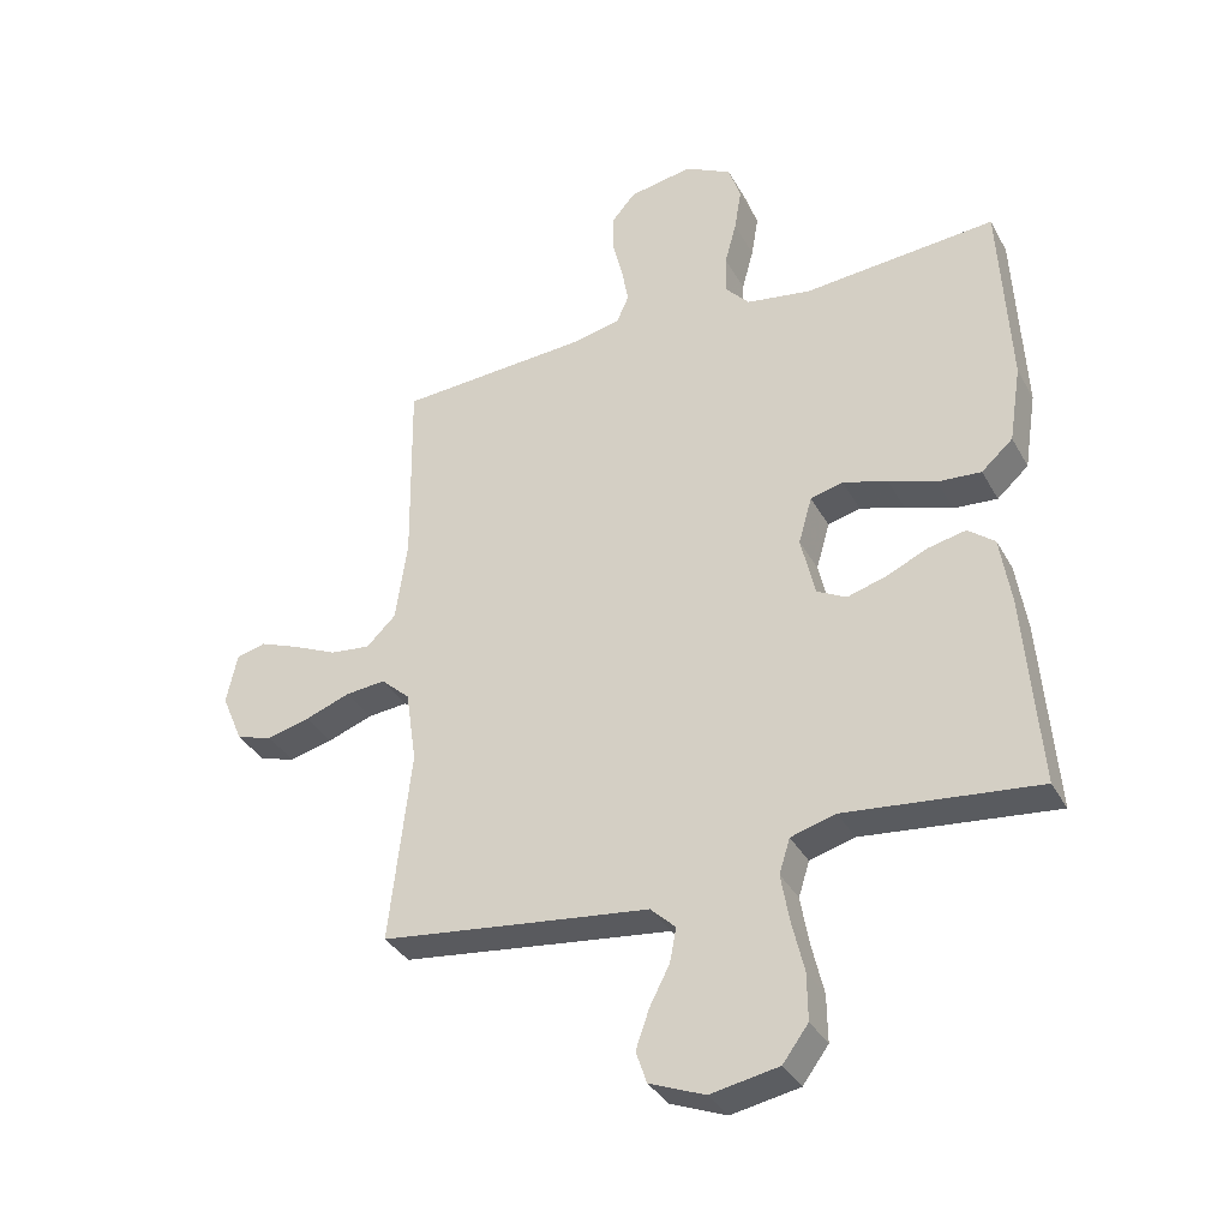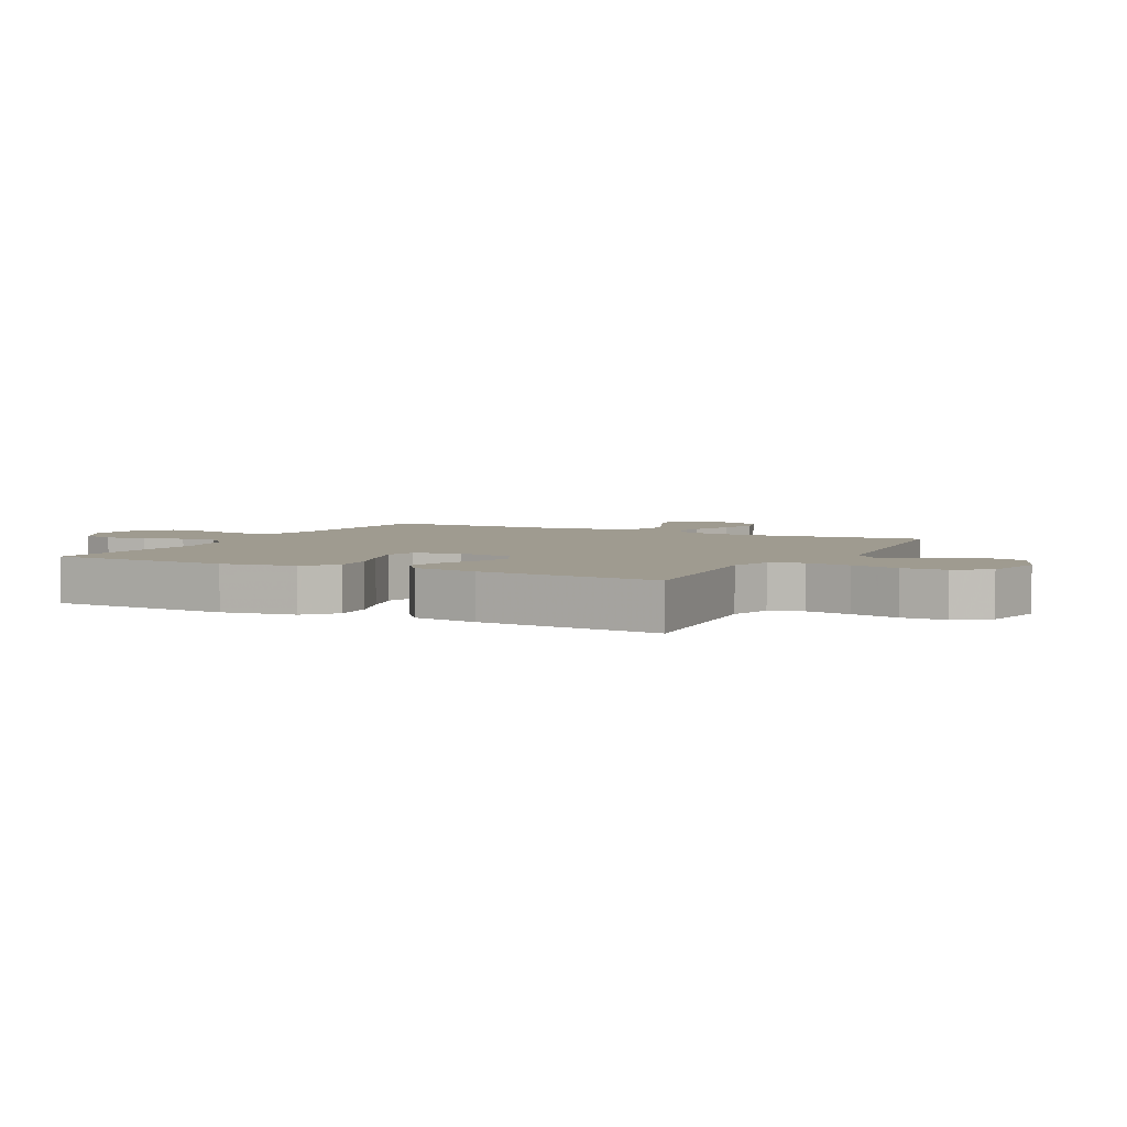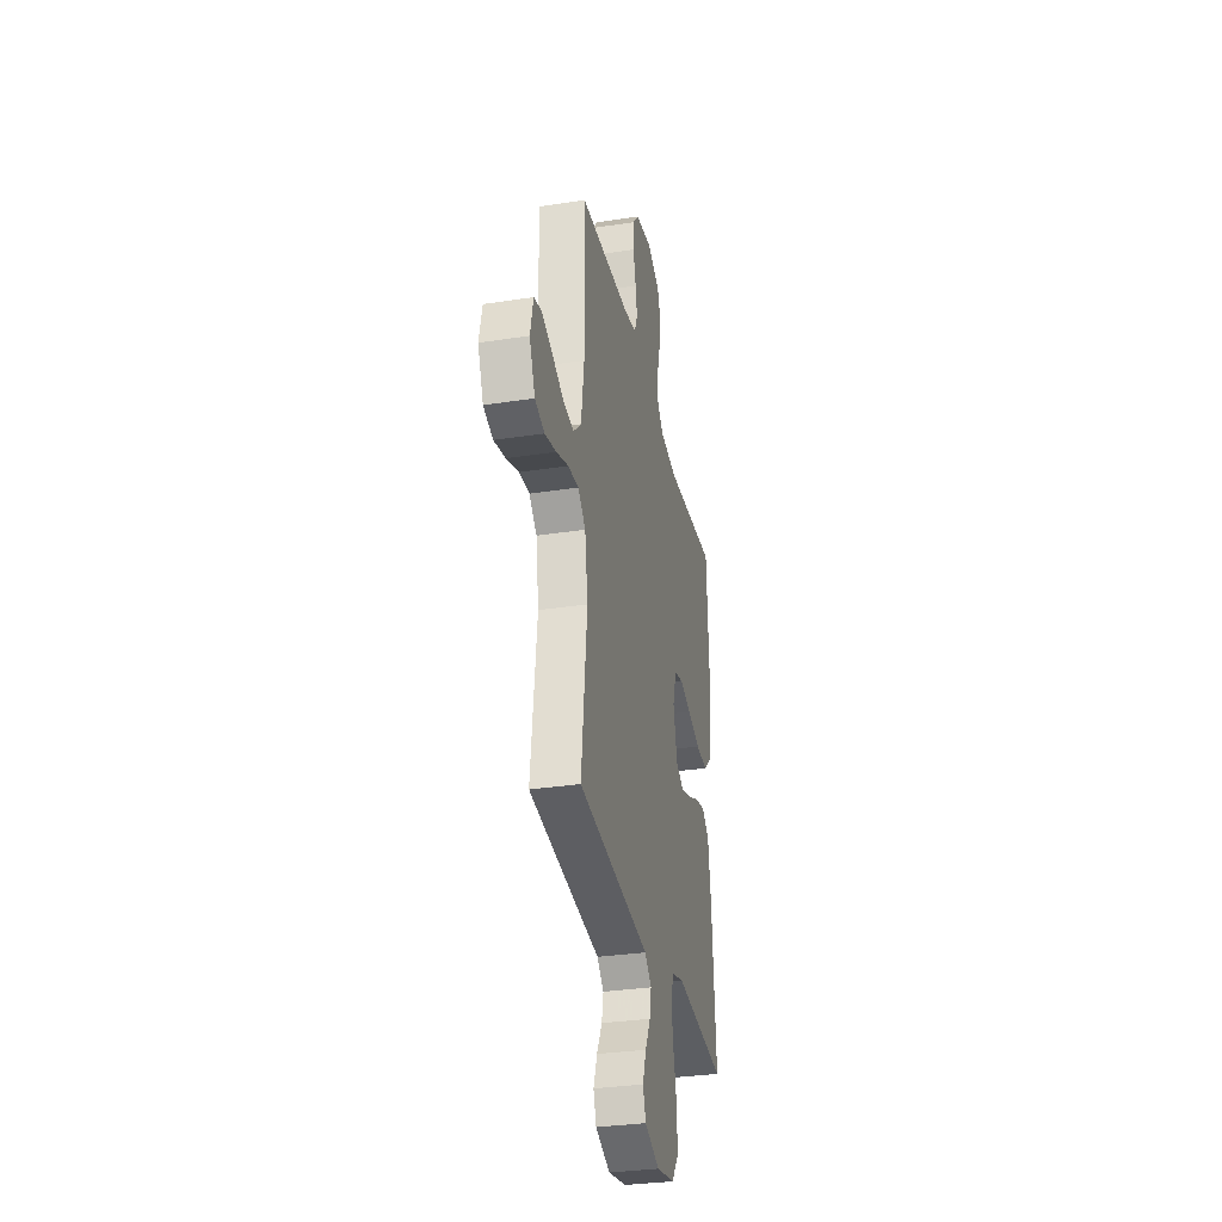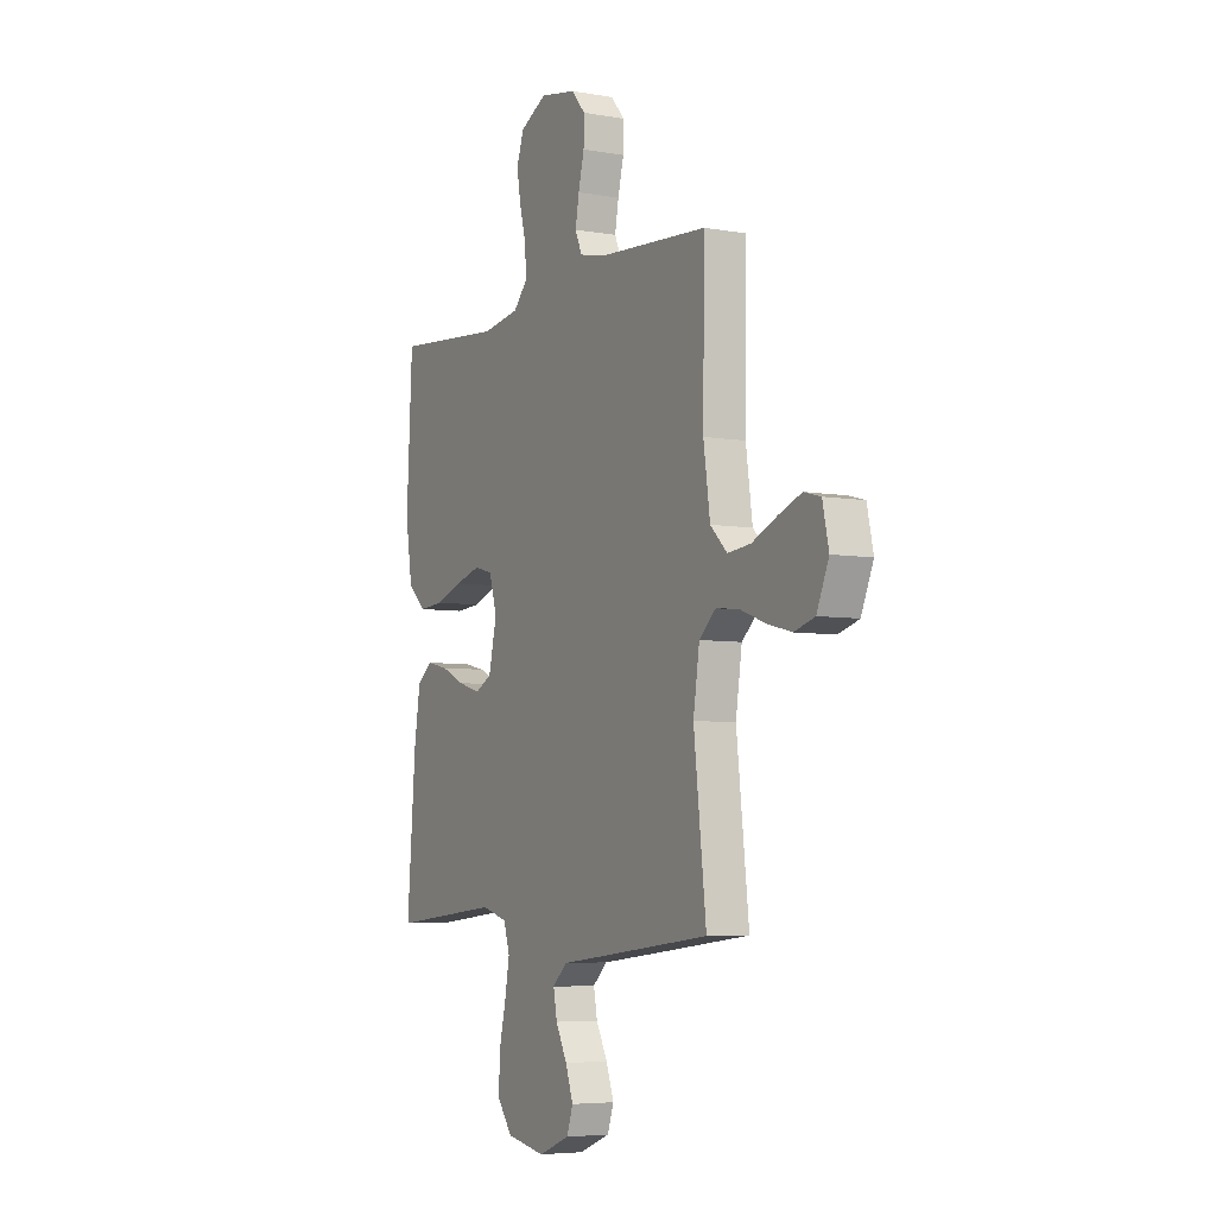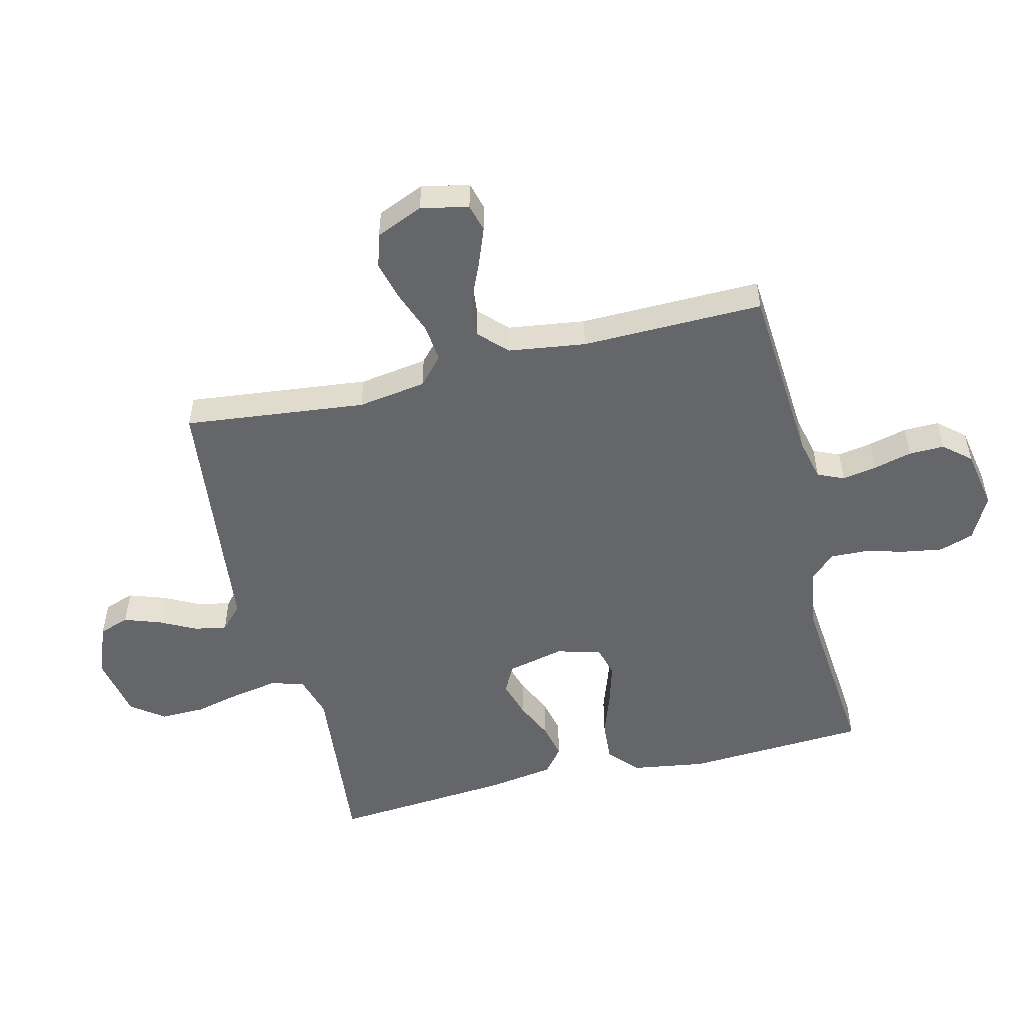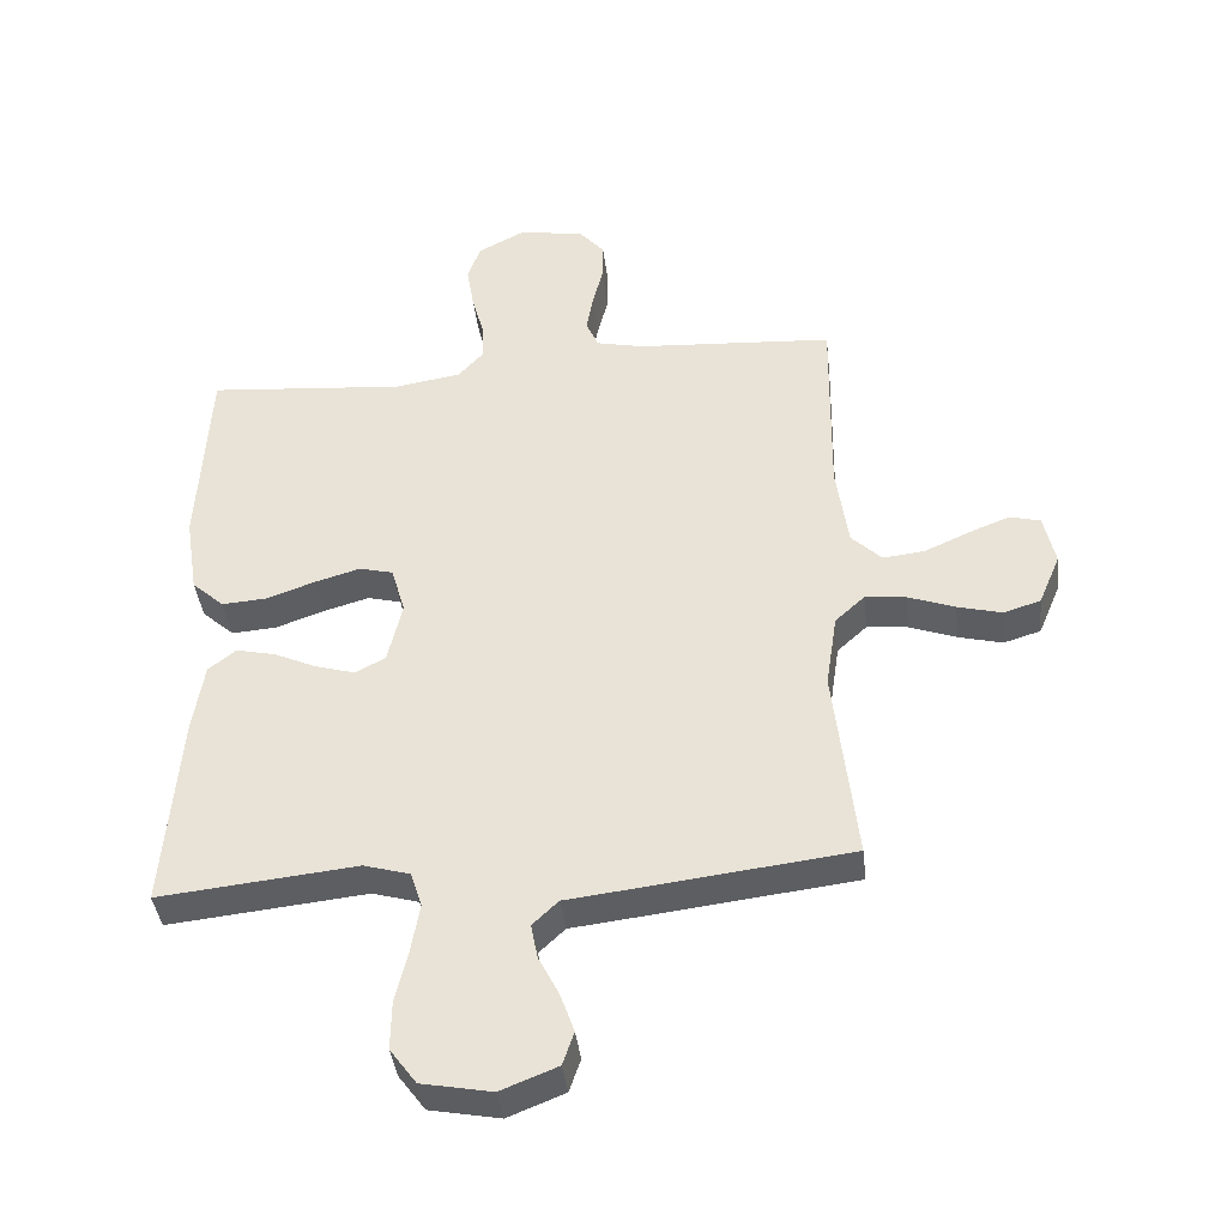
<metadata>
{"format":"obj","ext":"obj","renderer":"f3d","projection":"perspective","resolution":1024,"background":"white","views":[{"elev":-35.0,"azim":25.4,"up":"+Z"},{"elev":4.1,"azim":117.4,"up":"+Y"},{"elev":-32.2,"azim":-77.8,"up":"+Z"},{"elev":-5.5,"azim":-118.6,"up":"+Z"},{"elev":-51.9,"azim":-76.1,"up":"+Y"},{"elev":-40.0,"azim":-173.4,"up":"+Z"}]}
</metadata>
<code>
v -0.5 0.07 0.5
v -0.2 0.07 0.52
v -0.129 0.07 0.536
v -0.11 0.07 0.579
v -0.12 0.07 0.636
v -0.136 0.07 0.7
v -0.137 0.07 0.758
v -0.099 0.07 0.802
v 0 0.07 0.82
v 0.073 0.07 0.782
v 0.092 0.07 0.725
v 0.081 0.07 0.659
v 0.063 0.07 0.592
v 0.061 0.07 0.532
v 0.099 0.07 0.49
v 0.2 0.07 0.474
v 0.5 0.07 0.5
v 0.516 0.07 0.2
v 0.497 0.07 0.079
v 0.448 0.07 0.035
v 0.38 0.07 0.04
v 0.306 0.07 0.066
v 0.237 0.07 0.086
v 0.186 0.07 0.073
v 0.165 0.07 0
v 0.187 0.07 -0.095
v 0.233 0.07 -0.119
v 0.294 0.07 -0.101
v 0.358 0.07 -0.072
v 0.417 0.07 -0.059
v 0.459 0.07 -0.092
v 0.476 0.07 -0.2
v 0.5 0.07 -0.5
v 0.2 0.07 -0.469
v 0.13 0.07 -0.489
v 0.113 0.07 -0.543
v 0.126 0.07 -0.617
v 0.145 0.07 -0.697
v 0.146 0.07 -0.77
v 0.106 0.07 -0.824
v 0 0.07 -0.844
v -0.086 0.07 -0.81
v -0.103 0.07 -0.76
v -0.082 0.07 -0.7
v -0.051 0.07 -0.64
v -0.041 0.07 -0.587
v -0.08 0.07 -0.55
v -0.2 0.07 -0.536
v -0.5 0.07 -0.5
v -0.466 0.07 -0.2
v -0.483 0.07 -0.087
v -0.528 0.07 -0.046
v -0.59 0.07 -0.052
v -0.661 0.07 -0.078
v -0.728 0.07 -0.095
v -0.784 0.07 -0.078
v -0.817 0.07 0
v -0.8 0.07 0.078
v -0.754 0.07 0.09
v -0.692 0.07 0.066
v -0.623 0.07 0.035
v -0.56 0.07 0.028
v -0.514 0.07 0.073
v -0.496 0.07 0.2
v -0.5 0 0.5
v -0.2 0 0.52
v -0.129 0 0.536
v -0.11 0 0.579
v -0.12 0 0.636
v -0.136 0 0.7
v -0.137 0 0.758
v -0.099 0 0.802
v 0 0 0.82
v 0.073 0 0.782
v 0.092 0 0.725
v 0.081 0 0.659
v 0.063 0 0.592
v 0.061 0 0.532
v 0.099 0 0.49
v 0.2 0 0.474
v 0.5 0 0.5
v 0.516 0 0.2
v 0.497 0 0.079
v 0.448 0 0.035
v 0.38 0 0.04
v 0.306 0 0.066
v 0.237 0 0.086
v 0.186 0 0.073
v 0.165 0 0
v 0.187 0 -0.095
v 0.233 0 -0.119
v 0.294 0 -0.101
v 0.358 0 -0.072
v 0.417 0 -0.059
v 0.459 0 -0.092
v 0.476 0 -0.2
v 0.5 0 -0.5
v 0.2 0 -0.469
v 0.13 0 -0.489
v 0.113 0 -0.543
v 0.126 0 -0.617
v 0.145 0 -0.697
v 0.146 0 -0.77
v 0.106 0 -0.824
v 0 0 -0.844
v -0.086 0 -0.81
v -0.103 0 -0.76
v -0.082 0 -0.7
v -0.051 0 -0.64
v -0.041 0 -0.587
v -0.08 0 -0.55
v -0.2 0 -0.536
v -0.5 0 -0.5
v -0.466 0 -0.2
v -0.483 0 -0.087
v -0.528 0 -0.046
v -0.59 0 -0.052
v -0.661 0 -0.078
v -0.728 0 -0.095
v -0.784 0 -0.078
v -0.817 0 0
v -0.8 0 0.078
v -0.754 0 0.09
v -0.692 0 0.066
v -0.623 0 0.035
v -0.56 0 0.028
v -0.514 0 0.073
v -0.496 0 0.2
f 59 60 61
f 58 59 61
f 57 58 61
f 56 57 61
f 55 56 61
f 54 55 61
f 53 54 61
f 52 53 61 62
f 51 52 62 63
f 47 48 49 50
f 47 50 51
f 51 63 64
f 47 51 64
f 46 47 64
f 43 44 45
f 42 43 45
f 41 42 45
f 40 41 45
f 39 40 45
f 38 39 45
f 37 38 45
f 36 37 45 46
f 32 33 34
f 31 32 34
f 30 31 34
f 29 30 34
f 28 29 34
f 27 28 34 35
f 36 46 64
f 35 36 64
f 27 35 64
f 26 27 64
f 20 21 22
f 19 20 22
f 18 19 22
f 17 18 22
f 16 17 22
f 15 16 22 23
f 14 15 23 24
f 11 12 13
f 10 11 13
f 9 10 13
f 8 9 13
f 7 8 13
f 6 7 13
f 5 6 13
f 4 5 13 14
f 14 24 25
f 4 14 25
f 3 4 25
f 64 1 2
f 25 26 64
f 3 25 64
f 2 3 64
f 125 124 123
f 125 123 122
f 125 122 121
f 125 121 120
f 125 120 119
f 125 119 118
f 125 118 117
f 126 125 117 116
f 127 126 116 115
f 114 113 112 111
f 115 114 111
f 128 127 115
f 128 115 111
f 128 111 110
f 109 108 107
f 109 107 106
f 109 106 105
f 109 105 104
f 109 104 103
f 109 103 102
f 109 102 101
f 110 109 101 100
f 98 97 96
f 98 96 95
f 98 95 94
f 98 94 93
f 98 93 92
f 99 98 92 91
f 128 110 100
f 128 100 99
f 128 99 91
f 128 91 90
f 86 85 84
f 86 84 83
f 86 83 82
f 86 82 81
f 86 81 80
f 87 86 80 79
f 88 87 79 78
f 77 76 75
f 77 75 74
f 77 74 73
f 77 73 72
f 77 72 71
f 77 71 70
f 77 70 69
f 78 77 69 68
f 89 88 78
f 89 78 68
f 89 68 67
f 66 65 128
f 128 90 89
f 128 89 67
f 128 67 66
f 1 65 66 2
f 2 66 67 3
f 3 67 68 4
f 4 68 69 5
f 5 69 70 6
f 6 70 71 7
f 7 71 72 8
f 8 72 73 9
f 9 73 74 10
f 10 74 75 11
f 11 75 76 12
f 12 76 77 13
f 13 77 78 14
f 14 78 79 15
f 15 79 80 16
f 16 80 81 17
f 17 81 82 18
f 18 82 83 19
f 19 83 84 20
f 20 84 85 21
f 21 85 86 22
f 22 86 87 23
f 23 87 88 24
f 24 88 89 25
f 25 89 90 26
f 26 90 91 27
f 27 91 92 28
f 28 92 93 29
f 29 93 94 30
f 30 94 95 31
f 31 95 96 32
f 32 96 97 33
f 33 97 98 34
f 34 98 99 35
f 35 99 100 36
f 36 100 101 37
f 37 101 102 38
f 38 102 103 39
f 39 103 104 40
f 40 104 105 41
f 41 105 106 42
f 42 106 107 43
f 43 107 108 44
f 44 108 109 45
f 45 109 110 46
f 46 110 111 47
f 47 111 112 48
f 48 112 113 49
f 49 113 114 50
f 50 114 115 51
f 51 115 116 52
f 52 116 117 53
f 53 117 118 54
f 54 118 119 55
f 55 119 120 56
f 56 120 121 57
f 57 121 122 58
f 58 122 123 59
f 59 123 124 60
f 60 124 125 61
f 61 125 126 62
f 62 126 127 63
f 63 127 128 64
f 64 128 65 1

</code>
